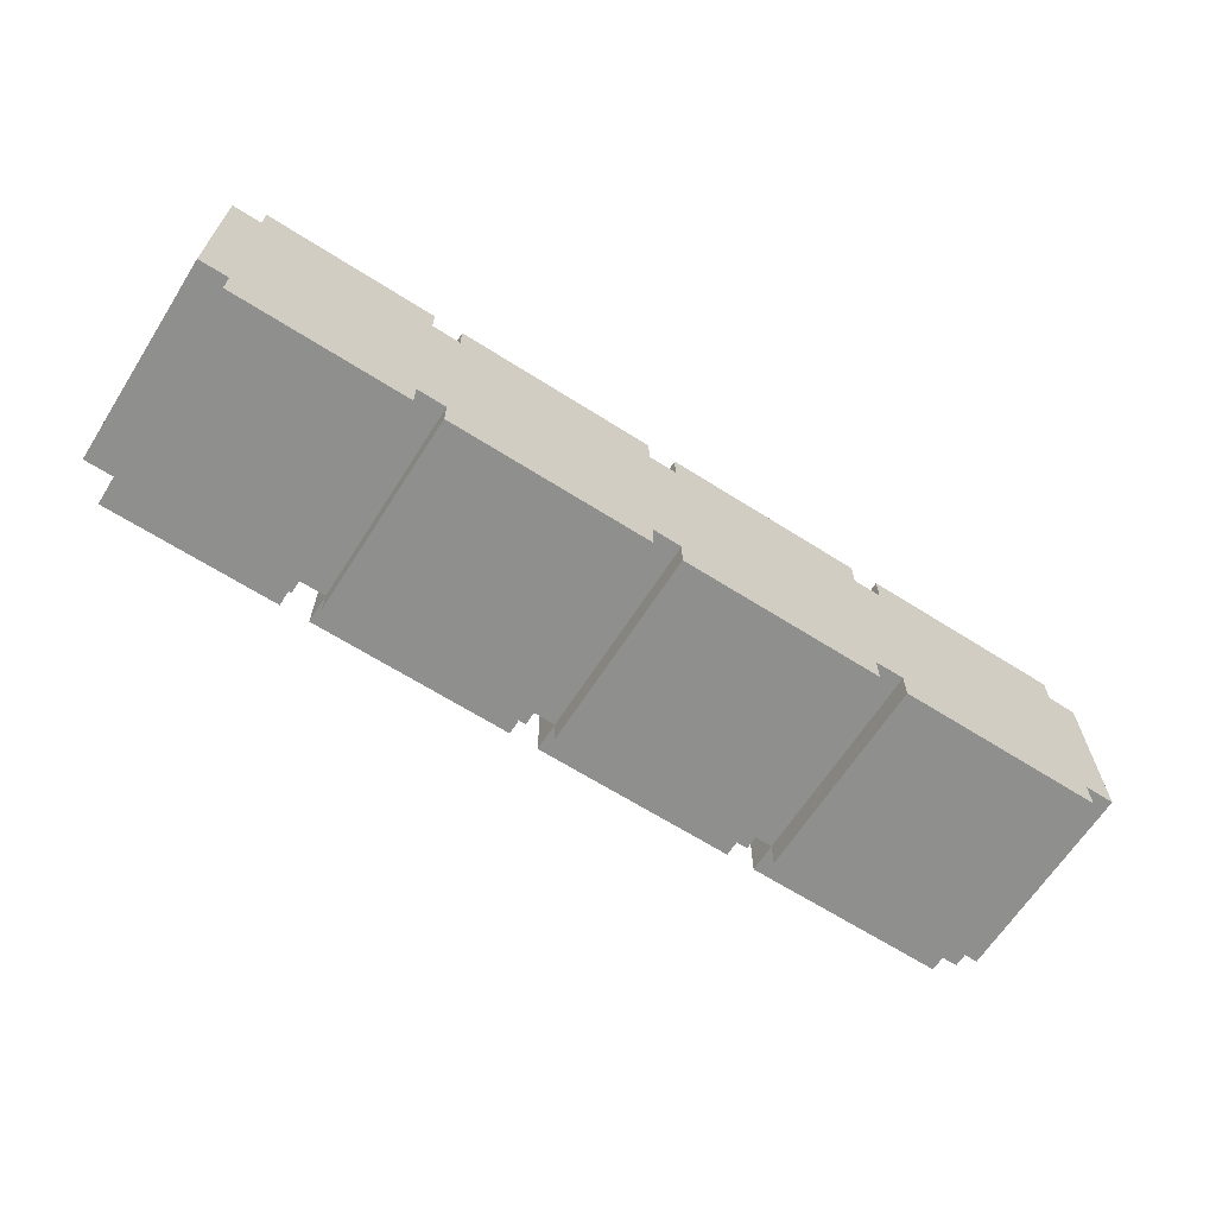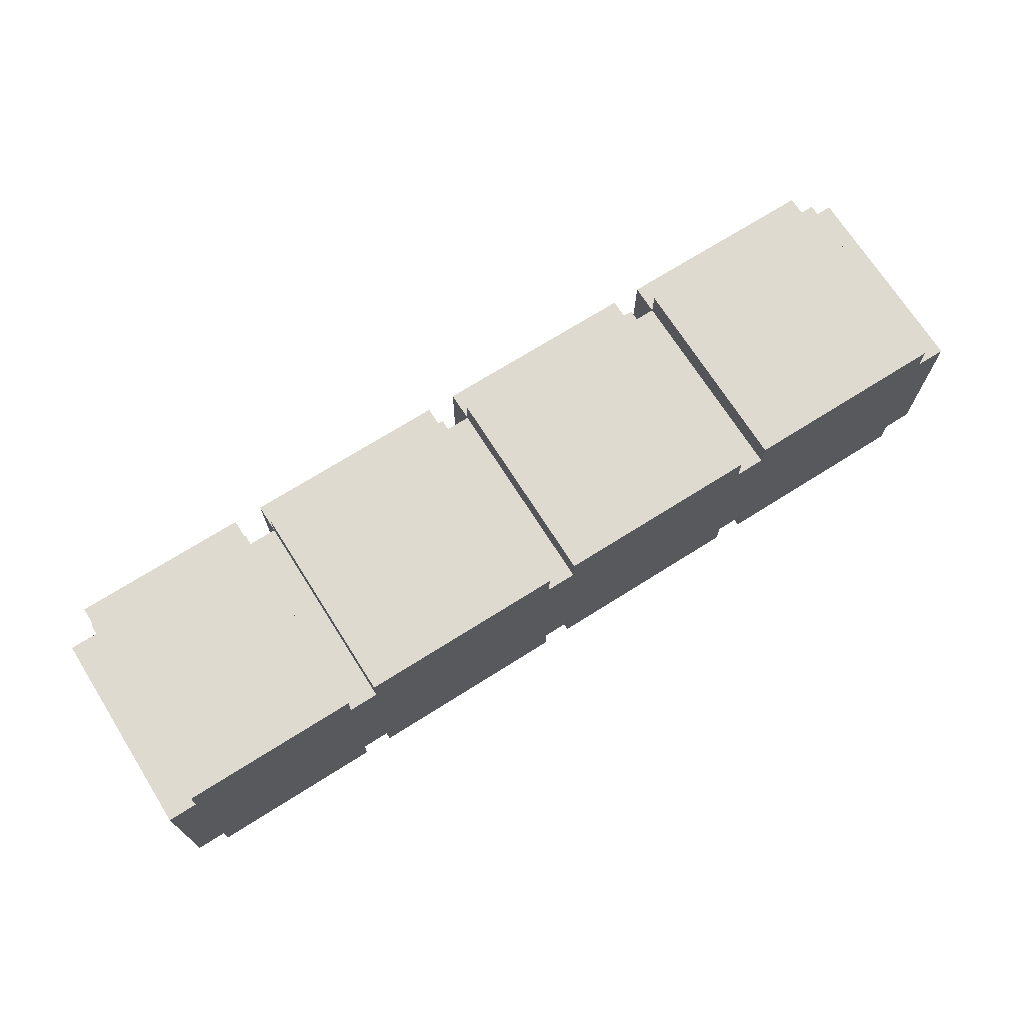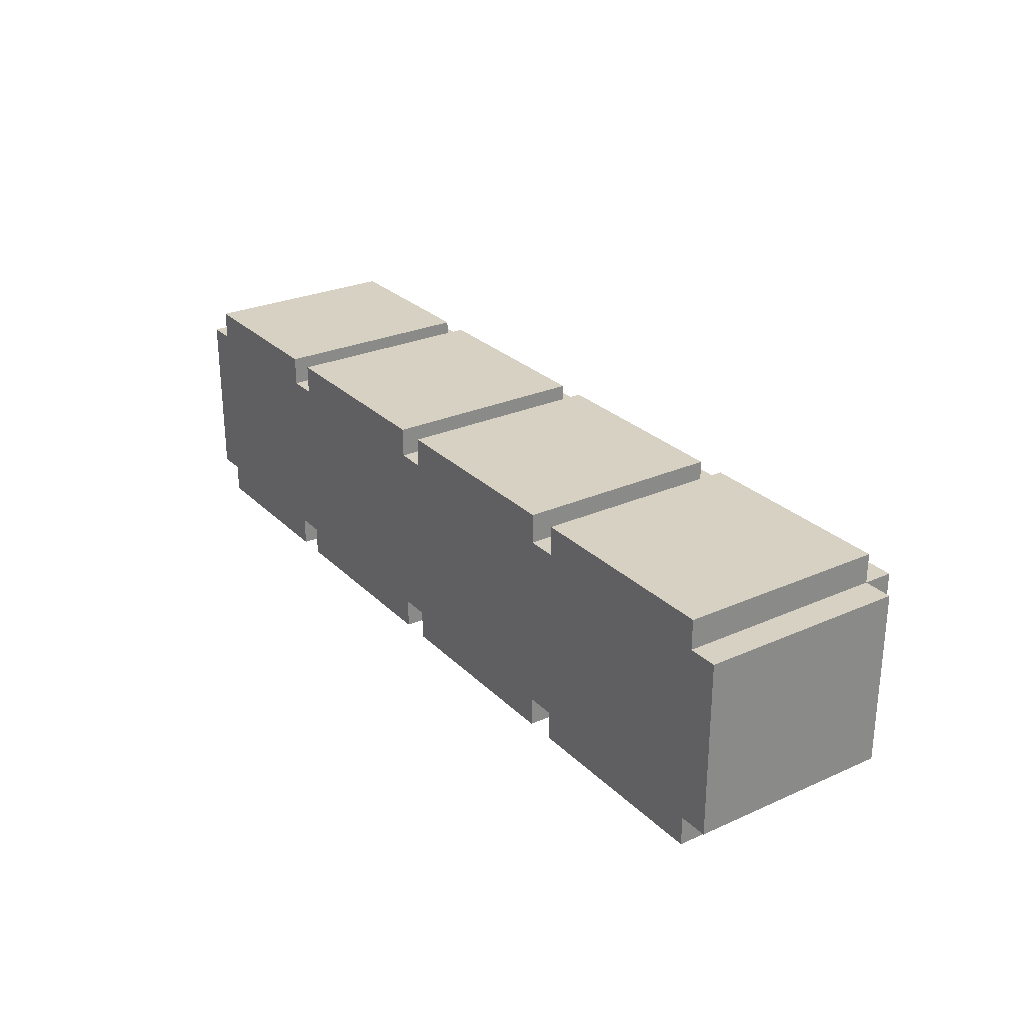
<metadata>
{"format":"obj","ext":"obj","renderer":"f3d","projection":"perspective","resolution":1024,"background":"white","views":[{"elev":-65.2,"azim":-32.6,"up":"+Z"},{"elev":70.6,"azim":-32.3,"up":"+Z"},{"elev":27.1,"azim":55.5,"up":"+Z"}]}
</metadata>
<code>
o
v -1.5 0 0.3
v -1.5 0 -0.3
v -1.5 0.7 0.3
v -1.5 0.7 -0.3
v -1.4 0 0.4
v -1.4 0 0.3
v -1.4 0 -0.3
v -1.4 0 -0.4
v -1.4 0.7 0.4
v -1.4 0.7 0.3
v -1.4 0.7 0.2
v -1.4 0.7 -0.3
v -1.4 0.7 -0.4
v -1.4 0.8 0.3
v -1.4 0.8 0.2
v -1.4 0.8 -0.3
v -0.7 0 0.4
v -0.7 0 0.3
v -0.7 0 -0.3
v -0.7 0 -0.4
v -0.7 0.7 0.4
v -0.7 0.7 0.3
v -0.7 0.7 -0.3
v -0.7 0.7 -0.4
v -0.7 0.8 0.3
v -0.7 0.8 -0.3
v 0.1 0 0.4
v 0.1 0 0.3
v 0.1 0 -0.3
v 0.1 0 -0.4
v 0.1 0.7 0.4
v 0.1 0.7 0.3
v 0.1 0.7 -0.3
v 0.1 0.7 -0.4
v 0.1 0.8 0.3
v 0.1 0.8 -0.3
v 0.9 0 0.4
v 0.9 0 0.3
v 0.9 0 -0.3
v 0.9 0 -0.4
v 0.9 0.7 0.4
v 0.9 0.7 0.3
v 0.9 0.7 -0.3
v 0.9 0.7 -0.4
v 0.9 0.8 0.3
v 0.9 0.8 -0.3
v -0.8 0 0.4
v -0.8 0 0.3
v -0.8 0 -0.3
v -0.8 0 -0.4
v -0.8 0.7 0.4
v -0.8 0.7 0.3
v -0.8 0.7 0.2
v -0.8 0.7 -0.3
v -0.8 0.7 -0.4
v -0.8 0.8 0.3
v -0.8 0.8 0.2
v -0.8 0.8 -0.3
v 0 0 0.4
v 0 0 0.3
v 0 0 -0.3
v 0 0 -0.4
v 0 0.7 0.4
v 0 0.7 0.3
v 0 0.7 0.2
v 0 0.7 -0.3
v 0 0.7 -0.4
v 0 0.8 0.3
v 0 0.8 0.2
v 0 0.8 -0.3
v 0.8 0 0.4
v 0.8 0 0.3
v 0.8 0 -0.3
v 0.8 0 -0.4
v 0.8 0.7 0.4
v 0.8 0.7 0.3
v 0.8 0.7 0.2
v 0.8 0.7 -0.3
v 0.8 0.7 -0.4
v 0.8 0.8 0.3
v 0.8 0.8 0.2
v 0.8 0.8 -0.3
v 1.6 0 0.4
v 1.6 0 0.3
v 1.6 0 -0.3
v 1.6 0 -0.4
v 1.6 0.7 0.4
v 1.6 0.7 0.3
v 1.6 0.7 0.2
v 1.6 0.7 -0.3
v 1.6 0.7 -0.4
v 1.6 0.8 0.3
v 1.6 0.8 0.2
v 1.6 0.8 -0.3
v 1.7 0 0.3
v 1.7 0 -0.3
v 1.7 0.7 0.3
v 1.7 0.7 -0.3
v -1.4 0 0.4
v -1.4 0.7 0.4
v -0.8 0 0.4
v -0.8 0.7 0.4
v -0.7 0 0.4
v -0.7 0.7 0.4
v 0 0 0.4
v 0 0.7 0.4
v 0.1 0 0.4
v 0.1 0.7 0.4
v 0.8 0 0.4
v 0.8 0.7 0.4
v 0.9 0 0.4
v 0.9 0.7 0.4
v 1.6 0 0.4
v 1.6 0.7 0.4
v -1.5 0 0.3
v -1.5 0.7 0.3
v -1.4 0 0.3
v -1.4 0.7 0.3
v -1.4 0.8 0.3
v -0.8 0 0.3
v -0.8 0.7 0.3
v -0.8 0.8 0.3
v -0.7 0 0.3
v -0.7 0.7 0.3
v -0.7 0.8 0.3
v -0.6 0.7 0.3
v -0.6 0.8 0.3
v 0 0 0.3
v 0 0.7 0.3
v 0 0.8 0.3
v 0.1 0 0.3
v 0.1 0.7 0.3
v 0.1 0.8 0.3
v 0.2 0.7 0.3
v 0.2 0.8 0.3
v 0.8 0 0.3
v 0.8 0.7 0.3
v 0.8 0.8 0.3
v 0.9 0 0.3
v 0.9 0.7 0.3
v 0.9 0.8 0.3
v 1 0.7 0.3
v 1 0.8 0.3
v 1.6 0 0.3
v 1.6 0.7 0.3
v 1.6 0.8 0.3
v 1.7 0 0.3
v 1.7 0.7 0.3
v -1.5 0 -0.3
v -1.5 0.7 -0.3
v -1.4 0 -0.3
v -1.4 0.7 -0.3
v -1.4 0.8 -0.3
v -1.3 0.7 -0.3
v -1.3 0.8 -0.3
v -0.9 0.7 -0.3
v -0.9 0.8 -0.3
v -0.8 0 -0.3
v -0.8 0.7 -0.3
v -0.8 0.8 -0.3
v -0.7 0 -0.3
v -0.7 0.7 -0.3
v -0.7 0.8 -0.3
v -0.5 0.7 -0.3
v -0.5 0.8 -0.3
v -0.1 0.7 -0.3
v -0.1 0.8 -0.3
v 0 0 -0.3
v 0 0.7 -0.3
v 0 0.8 -0.3
v 0.1 0 -0.3
v 0.1 0.7 -0.3
v 0.1 0.8 -0.3
v 0.3 0.7 -0.3
v 0.3 0.8 -0.3
v 0.7 0.7 -0.3
v 0.7 0.8 -0.3
v 0.8 0 -0.3
v 0.8 0.7 -0.3
v 0.8 0.8 -0.3
v 0.9 0 -0.3
v 0.9 0.7 -0.3
v 0.9 0.8 -0.3
v 1.1 0.7 -0.3
v 1.1 0.8 -0.3
v 1.5 0.7 -0.3
v 1.5 0.8 -0.3
v 1.6 0 -0.3
v 1.6 0.7 -0.3
v 1.6 0.8 -0.3
v 1.7 0 -0.3
v 1.7 0.7 -0.3
v -1.4 0 -0.4
v -1.4 0.7 -0.4
v -0.8 0 -0.4
v -0.8 0.7 -0.4
v -0.7 0 -0.4
v -0.7 0.7 -0.4
v 0 0 -0.4
v 0 0.7 -0.4
v 0.1 0 -0.4
v 0.1 0.7 -0.4
v 0.8 0 -0.4
v 0.8 0.7 -0.4
v 0.9 0 -0.4
v 0.9 0.7 -0.4
v 1.6 0 -0.4
v 1.6 0.7 -0.4
v -1.4 0 0.4
v -0.8 0 0.4
v -0.7 0 0.4
v 0 0 0.4
v 0.1 0 0.4
v 0.8 0 0.4
v 0.9 0 0.4
v 1.6 0 0.4
v -1.5 0 0.3
v -1.4 0 0.3
v -0.8 0 0.3
v -0.7 0 0.3
v -0.6 0 0.3
v 0 0 0.3
v 0.1 0 0.3
v 0.2 0 0.3
v 0.8 0 0.3
v 0.9 0 0.3
v 1 0 0.3
v 1.6 0 0.3
v 1.7 0 0.3
v -1.4 0 0.2
v -1.3 0 0.2
v -0.9 0 0.2
v -0.8 0 0.2
v -0.6 0 0.2
v -0.5 0 0.2
v -0.1 0 0.2
v 0 0 0.2
v 0.2 0 0.2
v 0.3 0 0.2
v 0.7 0 0.2
v 0.8 0 0.2
v 1 0 0.2
v 1.1 0 0.2
v 1.5 0 0.2
v 1.6 0 0.2
v -1.3 0 0.1
v -1.2 0 0.1
v -1 0 0.1
v -0.9 0 0.1
v -0.5 0 0.1
v -0.4 0 0.1
v -0.2 0 0.1
v -0.1 0 0.1
v 0.3 0 0.1
v 0.4 0 0.1
v 0.6 0 0.1
v 0.7 0 0.1
v 1.1 0 0.1
v 1.2 0 0.1
v 1.4 0 0.1
v 1.5 0 0.1
v -1.2 0 0
v -1.1 0 0
v -1 0 0
v -0.4 0 0
v -0.3 0 0
v -0.2 0 0
v 0.4 0 0
v 0.5 0 0
v 0.6 0 0
v 1.2 0 0
v 1.3 0 0
v 1.4 0 0
v -1.2 0 -0.1
v -1.1 0 -0.1
v -1 0 -0.1
v -0.4 0 -0.1
v -0.3 0 -0.1
v -0.2 0 -0.1
v 0.4 0 -0.1
v 0.5 0 -0.1
v 0.6 0 -0.1
v 1.2 0 -0.1
v 1.3 0 -0.1
v 1.4 0 -0.1
v -1.3 0 -0.2
v -1.2 0 -0.2
v -1 0 -0.2
v -0.9 0 -0.2
v -0.5 0 -0.2
v -0.4 0 -0.2
v -0.2 0 -0.2
v -0.1 0 -0.2
v 0.3 0 -0.2
v 0.4 0 -0.2
v 0.6 0 -0.2
v 0.7 0 -0.2
v 1.1 0 -0.2
v 1.2 0 -0.2
v 1.4 0 -0.2
v 1.5 0 -0.2
v -1.5 0 -0.3
v -1.4 0 -0.3
v -1.3 0 -0.3
v -0.9 0 -0.3
v -0.8 0 -0.3
v -0.7 0 -0.3
v -0.5 0 -0.3
v -0.1 0 -0.3
v 0 0 -0.3
v 0.1 0 -0.3
v 0.3 0 -0.3
v 0.7 0 -0.3
v 0.8 0 -0.3
v 0.9 0 -0.3
v 1.1 0 -0.3
v 1.5 0 -0.3
v 1.6 0 -0.3
v 1.7 0 -0.3
v -1.4 0 -0.4
v -0.8 0 -0.4
v -0.7 0 -0.4
v 0 0 -0.4
v 0.1 0 -0.4
v 0.8 0 -0.4
v 0.9 0 -0.4
v 1.6 0 -0.4
v -1.4 0.7 0.4
v -0.8 0.7 0.4
v -0.7 0.7 0.4
v 0 0.7 0.4
v 0.1 0.7 0.4
v 0.8 0.7 0.4
v 0.9 0.7 0.4
v 1.6 0.7 0.4
v -1.5 0.7 0.3
v -1.4 0.7 0.3
v -0.8 0.7 0.3
v -0.7 0.7 0.3
v -0.6 0.7 0.3
v 0 0.7 0.3
v 0.1 0.7 0.3
v 0.2 0.7 0.3
v 0.8 0.7 0.3
v 0.9 0.7 0.3
v 1 0.7 0.3
v 1.6 0.7 0.3
v 1.7 0.7 0.3
v -1.4 0.7 0.2
v -0.8 0.7 0.2
v 0 0.7 0.2
v 0.8 0.7 0.2
v 1.6 0.7 0.2
v -1.5 0.7 -0.3
v -1.4 0.7 -0.3
v -1.3 0.7 -0.3
v -0.9 0.7 -0.3
v -0.8 0.7 -0.3
v -0.7 0.7 -0.3
v -0.5 0.7 -0.3
v -0.1 0.7 -0.3
v 0 0.7 -0.3
v 0.1 0.7 -0.3
v 0.3 0.7 -0.3
v 0.7 0.7 -0.3
v 0.8 0.7 -0.3
v 0.9 0.7 -0.3
v 1.1 0.7 -0.3
v 1.5 0.7 -0.3
v 1.6 0.7 -0.3
v 1.7 0.7 -0.3
v -1.4 0.7 -0.4
v -0.8 0.7 -0.4
v -0.7 0.7 -0.4
v 0 0.7 -0.4
v 0.1 0.7 -0.4
v 0.8 0.7 -0.4
v 0.9 0.7 -0.4
v 1.6 0.7 -0.4
v -1.4 0.8 0.3
v -0.8 0.8 0.3
v -0.7 0.8 0.3
v -0.6 0.8 0.3
v 0 0.8 0.3
v 0.1 0.8 0.3
v 0.2 0.8 0.3
v 0.8 0.8 0.3
v 0.9 0.8 0.3
v 1 0.8 0.3
v 1.6 0.8 0.3
v -1.4 0.8 0.2
v -1.3 0.8 0.2
v -0.9 0.8 0.2
v -0.8 0.8 0.2
v -0.6 0.8 0.2
v -0.5 0.8 0.2
v -0.1 0.8 0.2
v 0 0.8 0.2
v 0.2 0.8 0.2
v 0.3 0.8 0.2
v 0.7 0.8 0.2
v 0.8 0.8 0.2
v 1 0.8 0.2
v 1.1 0.8 0.2
v 1.5 0.8 0.2
v 1.6 0.8 0.2
v -1.3 0.8 0.1
v -1.2 0.8 0.1
v -1 0.8 0.1
v -0.9 0.8 0.1
v -0.5 0.8 0.1
v -0.4 0.8 0.1
v -0.2 0.8 0.1
v -0.1 0.8 0.1
v 0.3 0.8 0.1
v 0.4 0.8 0.1
v 0.6 0.8 0.1
v 0.7 0.8 0.1
v 1.1 0.8 0.1
v 1.2 0.8 0.1
v 1.4 0.8 0.1
v 1.5 0.8 0.1
v -1.2 0.8 0
v -1.1 0.8 0
v -1 0.8 0
v -0.4 0.8 0
v -0.3 0.8 0
v -0.2 0.8 0
v 0.4 0.8 0
v 0.5 0.8 0
v 0.6 0.8 0
v 1.2 0.8 0
v 1.3 0.8 0
v 1.4 0.8 0
v -1.2 0.8 -0.1
v -1.1 0.8 -0.1
v -1 0.8 -0.1
v -0.4 0.8 -0.1
v -0.3 0.8 -0.1
v -0.2 0.8 -0.1
v 0.4 0.8 -0.1
v 0.5 0.8 -0.1
v 0.6 0.8 -0.1
v 1.2 0.8 -0.1
v 1.3 0.8 -0.1
v 1.4 0.8 -0.1
v -1.3 0.8 -0.2
v -1.2 0.8 -0.2
v -1 0.8 -0.2
v -0.9 0.8 -0.2
v -0.5 0.8 -0.2
v -0.4 0.8 -0.2
v -0.2 0.8 -0.2
v -0.1 0.8 -0.2
v 0.3 0.8 -0.2
v 0.4 0.8 -0.2
v 0.6 0.8 -0.2
v 0.7 0.8 -0.2
v 1.1 0.8 -0.2
v 1.2 0.8 -0.2
v 1.4 0.8 -0.2
v 1.5 0.8 -0.2
v -1.4 0.8 -0.3
v -1.3 0.8 -0.3
v -0.9 0.8 -0.3
v -0.8 0.8 -0.3
v -0.7 0.8 -0.3
v -0.5 0.8 -0.3
v -0.1 0.8 -0.3
v 0 0.8 -0.3
v 0.1 0.8 -0.3
v 0.3 0.8 -0.3
v 0.7 0.8 -0.3
v 0.8 0.8 -0.3
v 0.9 0.8 -0.3
v 1.1 0.8 -0.3
v 1.5 0.8 -0.3
v 1.6 0.8 -0.3
f 3 2 1
f 4 2 3
f 9 6 5
f 10 6 9
f 12 8 7
f 13 8 12
f 14 11 10
f 15 12 11
f 15 11 14
f 16 12 15
f 21 18 17
f 22 18 21
f 23 20 19
f 24 20 23
f 25 23 22
f 26 23 25
f 31 28 27
f 32 28 31
f 33 30 29
f 34 30 33
f 35 33 32
f 36 33 35
f 41 38 37
f 42 38 41
f 43 40 39
f 44 40 43
f 45 43 42
f 46 43 45
f 47 48 51
f 51 48 52
f 49 50 54
f 54 50 55
f 52 53 56
f 53 54 57
f 56 53 57
f 57 54 58
f 59 60 63
f 63 60 64
f 61 62 66
f 66 62 67
f 64 65 68
f 65 66 69
f 68 65 69
f 69 66 70
f 71 72 75
f 75 72 76
f 73 74 78
f 78 74 79
f 76 77 80
f 77 78 81
f 80 77 81
f 81 78 82
f 83 84 87
f 87 84 88
f 85 86 90
f 90 86 91
f 88 89 92
f 89 90 93
f 92 89 93
f 93 90 94
f 95 96 97
f 97 96 98
f 101 100 99
f 102 100 101
f 105 104 103
f 106 104 105
f 109 108 107
f 110 108 109
f 113 112 111
f 114 112 113
f 117 116 115
f 118 116 117
f 121 119 118
f 122 119 121
f 123 121 120
f 124 121 123
f 126 125 124
f 127 125 126
f 129 127 126
f 130 127 129
f 131 129 128
f 132 129 131
f 134 133 132
f 135 133 134
f 137 135 134
f 138 135 137
f 139 137 136
f 140 137 139
f 142 141 140
f 143 141 142
f 145 143 142
f 146 143 145
f 147 145 144
f 148 145 147
f 149 150 151
f 151 150 152
f 152 153 154
f 154 153 155
f 154 155 156
f 156 155 157
f 156 157 159
f 159 157 160
f 158 159 161
f 161 159 162
f 162 163 164
f 164 163 165
f 164 165 166
f 166 165 167
f 166 167 169
f 169 167 170
f 168 169 171
f 171 169 172
f 172 173 174
f 174 173 175
f 174 175 176
f 176 175 177
f 176 177 179
f 179 177 180
f 178 179 181
f 181 179 182
f 182 183 184
f 184 183 185
f 184 185 186
f 186 185 187
f 186 187 189
f 189 187 190
f 188 189 191
f 191 189 192
f 193 194 195
f 195 194 196
f 197 198 199
f 199 198 200
f 201 202 203
f 203 202 204
f 205 206 207
f 207 206 208
f 218 210 209
f 219 210 218
f 220 212 211
f 221 212 220
f 222 212 221
f 223 214 213
f 224 214 223
f 225 214 224
f 226 216 215
f 227 216 226
f 228 216 227
f 230 219 218
f 230 218 217
f 231 219 230
f 232 219 231
f 233 220 219
f 233 219 232
f 234 222 221
f 234 221 220
f 235 222 234
f 236 222 235
f 237 223 222
f 237 222 236
f 238 225 224
f 238 224 223
f 239 225 238
f 240 225 239
f 241 226 225
f 241 225 240
f 242 228 227
f 242 227 226
f 243 228 242
f 244 228 243
f 245 229 228
f 245 228 244
f 246 232 231
f 246 231 230
f 247 232 246
f 248 232 247
f 249 233 232
f 249 232 248
f 250 236 235
f 250 235 234
f 251 236 250
f 252 236 251
f 253 237 236
f 253 236 252
f 254 240 239
f 254 239 238
f 255 240 254
f 256 240 255
f 257 241 240
f 257 240 256
f 258 244 243
f 258 243 242
f 259 244 258
f 260 244 259
f 261 245 244
f 261 244 260
f 262 248 247
f 262 247 246
f 263 248 262
f 264 249 248
f 264 248 263
f 265 252 251
f 265 251 250
f 266 252 265
f 267 253 252
f 267 252 266
f 268 256 255
f 268 255 254
f 269 256 268
f 270 257 256
f 270 256 269
f 271 260 259
f 271 259 258
f 272 260 271
f 273 261 260
f 273 260 272
f 274 263 262
f 274 262 246
f 275 264 263
f 275 263 274
f 276 249 264
f 276 264 275
f 277 266 265
f 277 265 250
f 278 267 266
f 278 266 277
f 279 253 267
f 279 267 278
f 280 269 268
f 280 268 254
f 281 270 269
f 281 269 280
f 282 257 270
f 282 270 281
f 283 272 271
f 283 271 258
f 284 273 272
f 284 272 283
f 285 261 273
f 285 273 284
f 286 246 230
f 286 274 246
f 287 275 274
f 287 274 286
f 287 276 275
f 288 249 276
f 288 276 287
f 289 233 249
f 289 249 288
f 290 250 234
f 290 277 250
f 291 278 277
f 291 277 290
f 291 279 278
f 292 253 279
f 292 279 291
f 293 237 253
f 293 253 292
f 294 254 238
f 294 280 254
f 295 281 280
f 295 280 294
f 295 282 281
f 296 257 282
f 296 282 295
f 297 241 257
f 297 257 296
f 298 258 242
f 298 283 258
f 299 284 283
f 299 283 298
f 299 285 284
f 300 261 285
f 300 285 299
f 301 245 261
f 301 261 300
f 302 286 230
f 302 230 217
f 303 286 302
f 304 288 287
f 304 286 303
f 304 287 286
f 304 289 288
f 305 233 289
f 305 289 304
f 306 220 233
f 306 233 305
f 307 290 234
f 307 220 306
f 307 234 220
f 308 292 291
f 308 290 307
f 308 291 290
f 308 293 292
f 309 237 293
f 309 293 308
f 310 223 237
f 310 237 309
f 311 294 238
f 311 223 310
f 311 238 223
f 312 296 295
f 312 294 311
f 312 297 296
f 312 295 294
f 313 241 297
f 313 297 312
f 314 226 241
f 314 241 313
f 315 298 242
f 315 226 314
f 315 242 226
f 316 300 299
f 316 298 315
f 316 301 300
f 316 299 298
f 317 245 301
f 317 301 316
f 318 229 245
f 318 245 317
f 319 229 318
f 320 305 304
f 320 304 303
f 320 306 305
f 321 306 320
f 322 309 308
f 322 310 309
f 322 308 307
f 323 310 322
f 324 313 312
f 324 314 313
f 324 312 311
f 325 314 324
f 326 318 317
f 326 317 316
f 326 316 315
f 327 318 326
f 328 329 337
f 337 329 338
f 330 331 339
f 339 331 340
f 340 331 341
f 332 333 342
f 342 333 343
f 343 333 344
f 334 335 345
f 345 335 346
f 346 335 347
f 336 337 349
f 338 339 350
f 341 342 351
f 344 345 352
f 347 348 353
f 336 349 354
f 354 349 355
f 350 339 358
f 358 339 359
f 351 342 362
f 362 342 363
f 352 345 366
f 366 345 367
f 353 348 370
f 370 348 371
f 356 357 372
f 355 356 372
f 357 358 372
f 372 358 373
f 360 361 374
f 359 360 374
f 361 362 374
f 374 362 375
f 364 365 376
f 365 366 376
f 363 364 376
f 376 366 377
f 368 369 378
f 369 370 378
f 367 368 378
f 378 370 379
f 380 381 391
f 391 381 392
f 392 381 393
f 393 381 394
f 382 383 395
f 383 384 395
f 395 384 396
f 396 384 397
f 397 384 398
f 385 386 399
f 386 387 399
f 399 387 400
f 400 387 401
f 401 387 402
f 389 390 403
f 388 389 403
f 403 390 404
f 404 390 405
f 405 390 406
f 392 393 407
f 391 392 407
f 407 393 408
f 408 393 409
f 393 394 410
f 409 393 410
f 396 397 411
f 395 396 411
f 411 397 412
f 412 397 413
f 397 398 414
f 413 397 414
f 400 401 415
f 399 400 415
f 415 401 416
f 416 401 417
f 401 402 418
f 417 401 418
f 403 404 419
f 404 405 419
f 419 405 420
f 420 405 421
f 405 406 422
f 421 405 422
f 408 409 423
f 407 408 423
f 423 409 424
f 409 410 425
f 424 409 425
f 412 413 426
f 411 412 426
f 426 413 427
f 413 414 428
f 427 413 428
f 416 417 429
f 415 416 429
f 429 417 430
f 417 418 431
f 430 417 431
f 420 421 432
f 419 420 432
f 432 421 433
f 421 422 434
f 433 421 434
f 423 424 435
f 407 423 435
f 424 425 436
f 435 424 436
f 425 410 437
f 436 425 437
f 426 427 438
f 411 426 438
f 427 428 439
f 438 427 439
f 428 414 440
f 439 428 440
f 429 430 441
f 415 429 441
f 430 431 442
f 441 430 442
f 431 418 443
f 442 431 443
f 432 433 444
f 419 432 444
f 433 434 445
f 444 433 445
f 434 422 446
f 445 434 446
f 391 407 447
f 407 435 447
f 435 436 448
f 447 435 448
f 436 437 448
f 437 410 449
f 448 437 449
f 410 394 450
f 449 410 450
f 395 411 451
f 411 438 451
f 438 439 452
f 451 438 452
f 439 440 452
f 440 414 453
f 452 440 453
f 414 398 454
f 453 414 454
f 399 415 455
f 415 441 455
f 441 442 456
f 455 441 456
f 442 443 456
f 443 418 457
f 456 443 457
f 418 402 458
f 457 418 458
f 403 419 459
f 419 444 459
f 444 445 460
f 459 444 460
f 445 446 460
f 446 422 461
f 460 446 461
f 422 406 462
f 461 422 462
f 391 447 463
f 448 449 464
f 463 447 464
f 447 448 464
f 449 450 464
f 450 394 465
f 464 450 465
f 465 394 466
f 395 451 467
f 382 395 467
f 452 453 468
f 467 451 468
f 451 452 468
f 453 454 468
f 454 398 469
f 468 454 469
f 469 398 470
f 399 455 471
f 385 399 471
f 456 457 472
f 471 455 472
f 455 456 472
f 457 458 472
f 458 402 473
f 472 458 473
f 473 402 474
f 403 459 475
f 388 403 475
f 460 461 476
f 475 459 476
f 461 462 476
f 459 460 476
f 462 406 477
f 476 462 477
f 477 406 478

</code>
